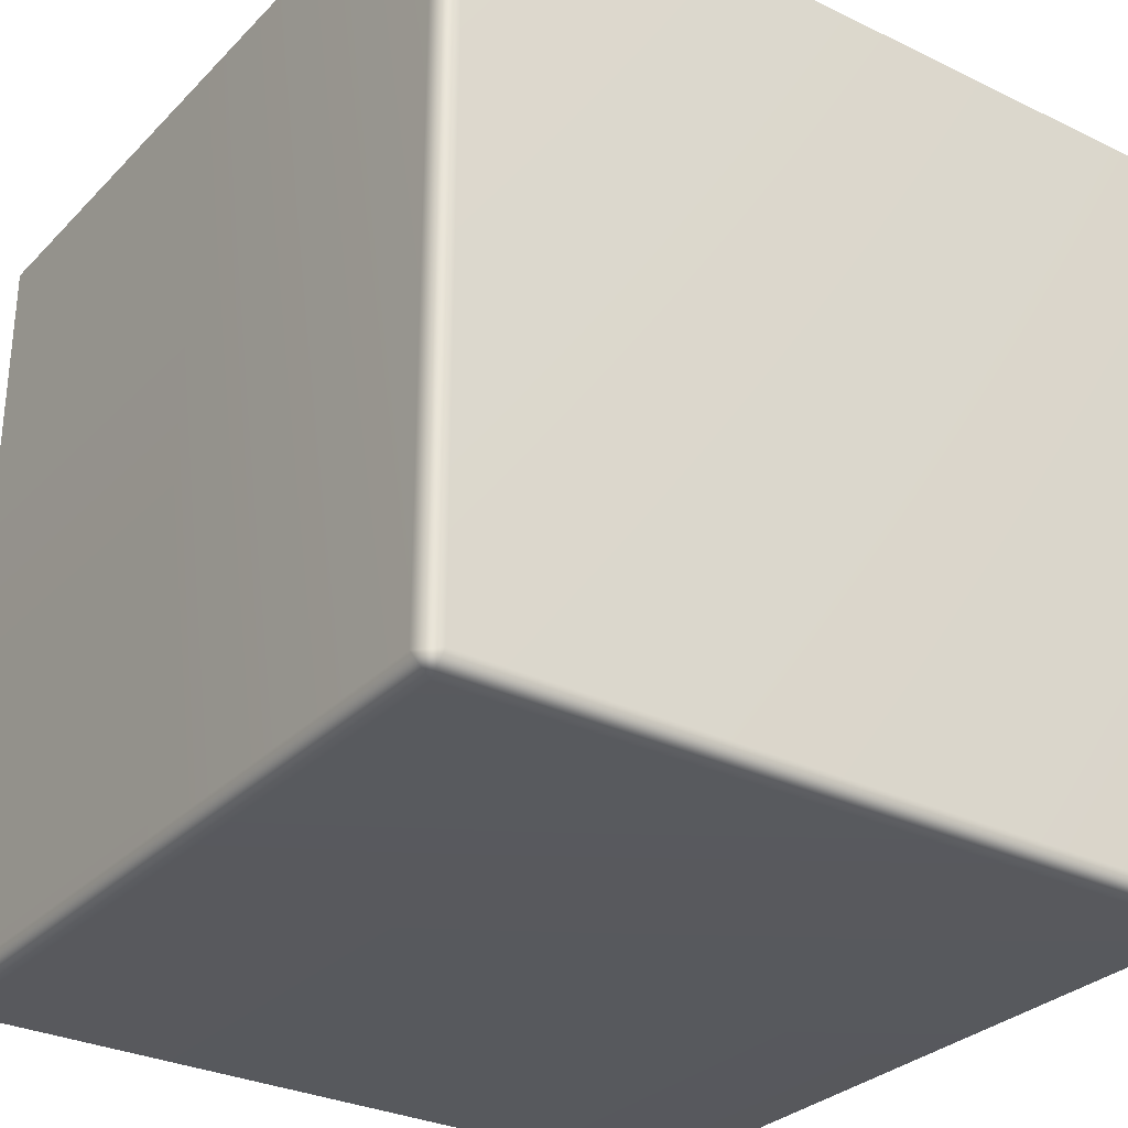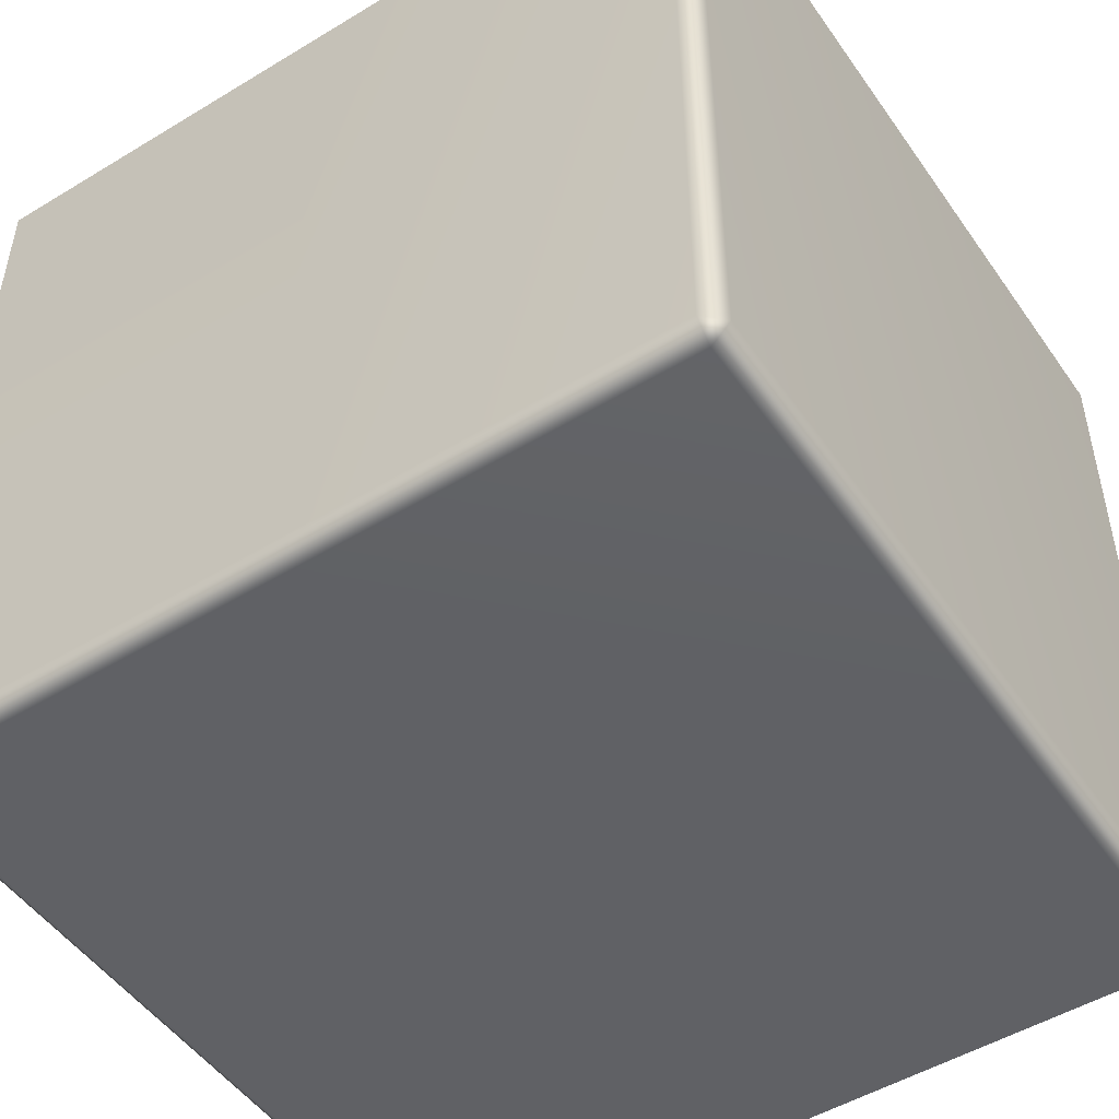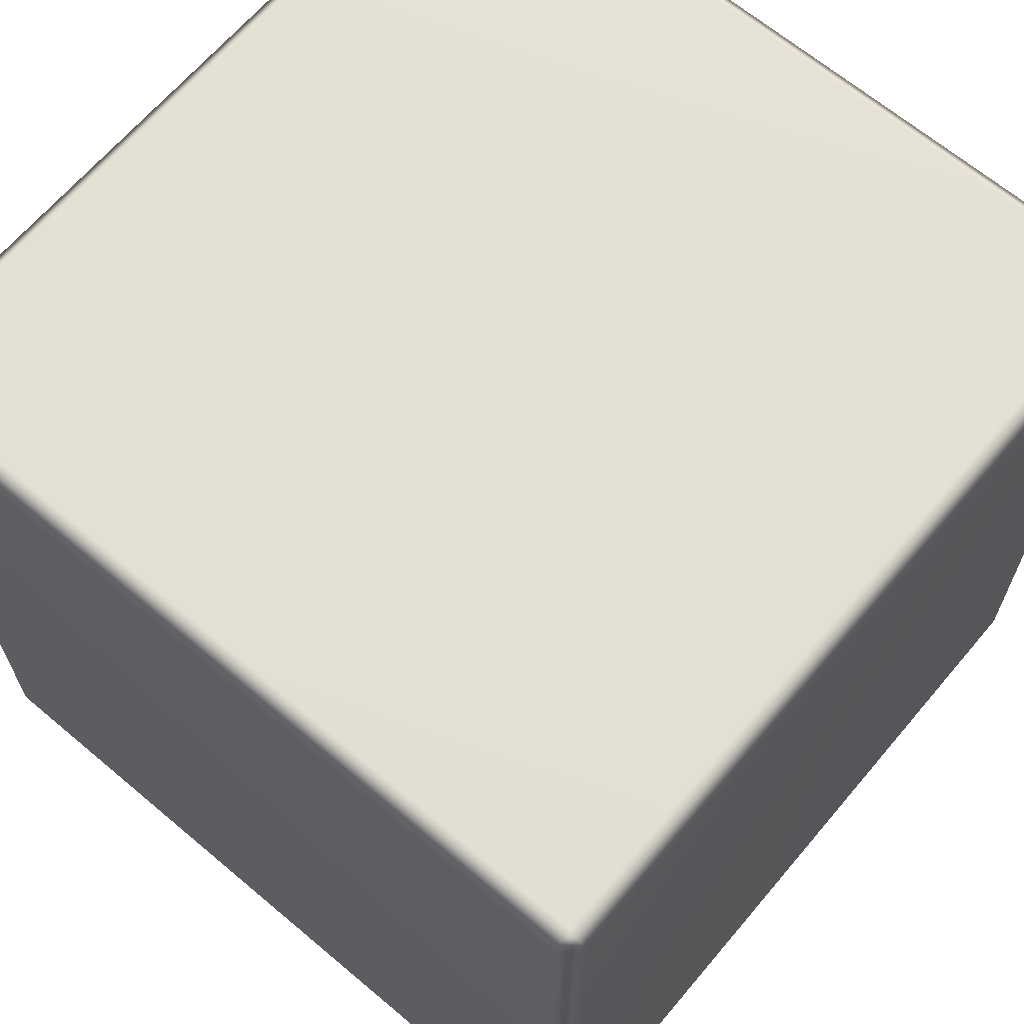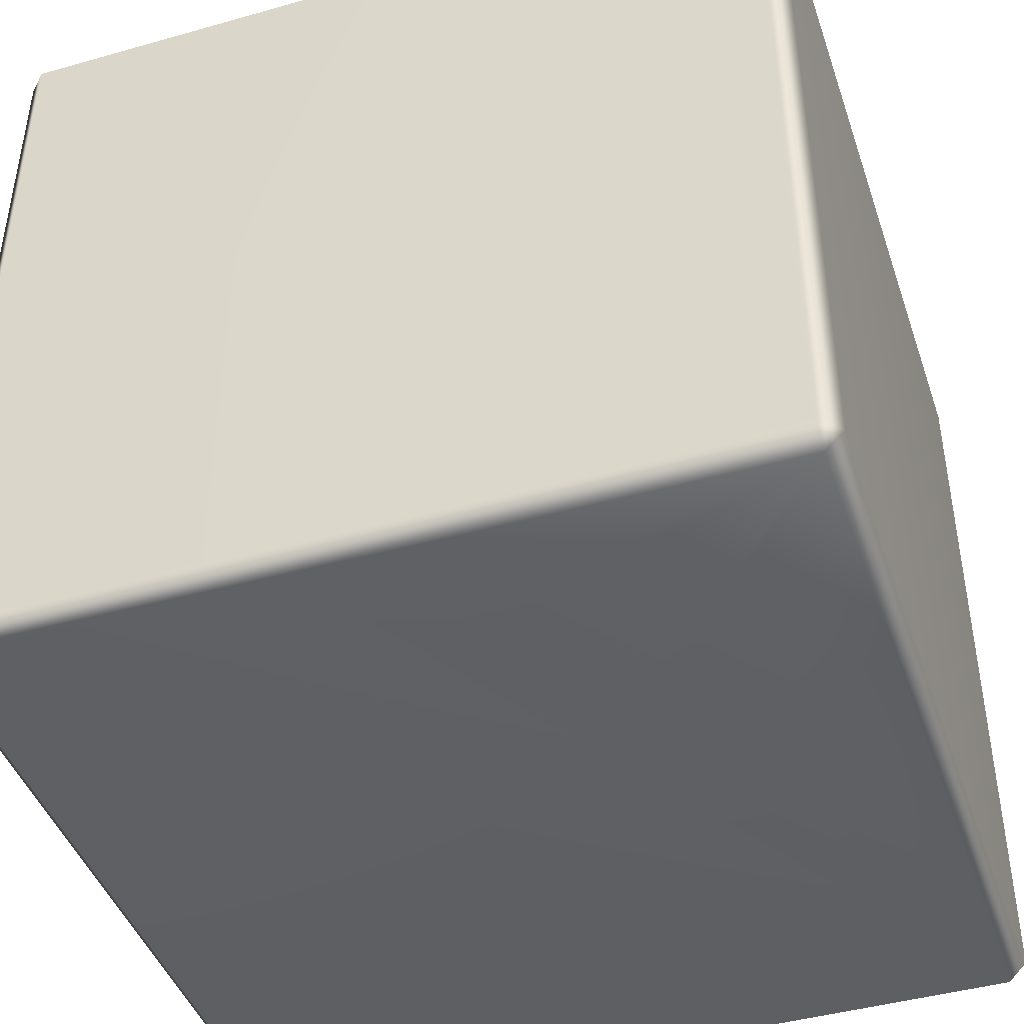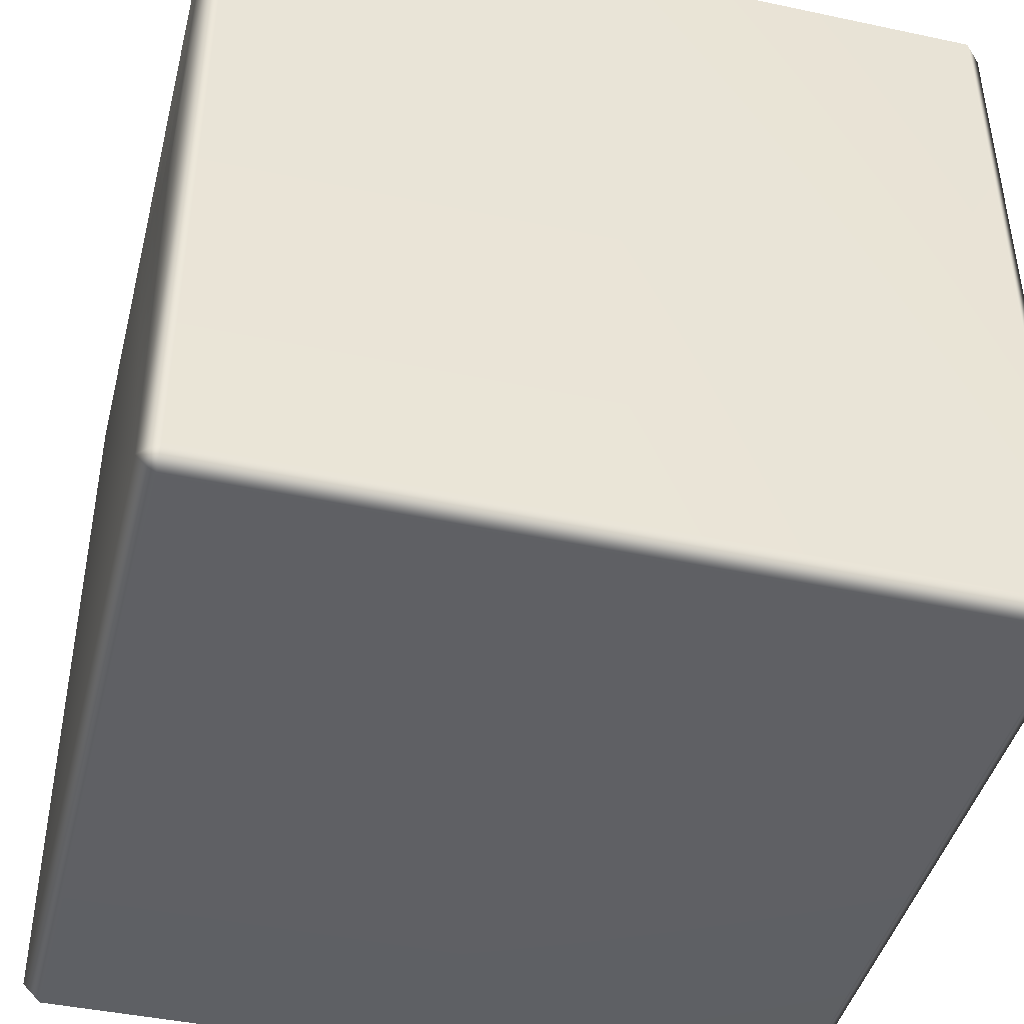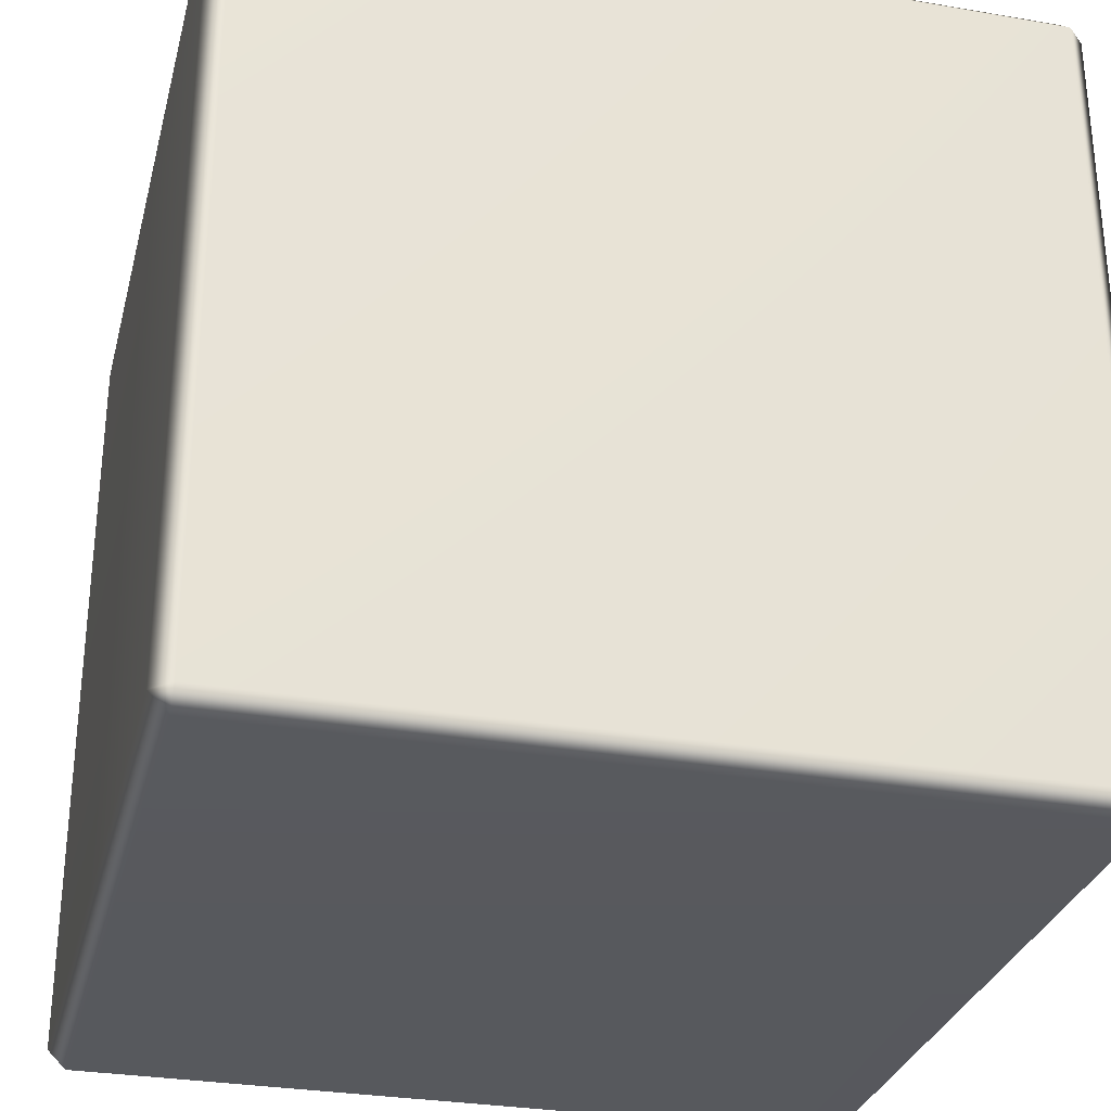
<metadata>
{"format":"obj","ext":"obj","renderer":"f3d","projection":"perspective","resolution":1024,"background":"white","views":[{"elev":-30.0,"azim":-35.2,"up":"+Y"},{"elev":-50.0,"azim":-56.3,"up":"+Y"},{"elev":66.0,"azim":-139.8,"up":"+Z"},{"elev":-43.9,"azim":-161.6,"up":"+Z"},{"elev":-43.5,"azim":-104.1,"up":"+Y"},{"elev":-30.0,"azim":-14.0,"up":"+Y"}]}
</metadata>
<code>
g Box_013
v 0.06148 0.3452 -0.3617
v 0.0009769 0.2508 -0.3617
v -0.3452 -0.3452 -0.3617
v 0.3452 -0.3452 0.3617
v -0.3452 -0.3452 0.3617
v -0.3452 0.3452 0.3617
v 0.3452 0.3452 0.3617
v 0.3617 -0.3452 5.519e-06
v 0.3617 -0.3452 0.3452
v 0.3617 0.3452 0.3452
v 0.3617 0.3452 -5.519e-06
v 0.3617 -0.3452 -0.3452
v 0.3617 0.3452 -0.3452
v 0.3452 0.3617 -5.519e-06
v 0.3452 0.3617 0.3452
v -0.3452 0.3617 0.3452
v -0.3452 0.3617 -5.519e-06
v -0.3617 -0.3452 5.519e-06
v -0.3617 -0.3452 -0.3452
v -0.3617 0.3452 -0.3452
v -0.3617 0.3452 -5.519e-06
v -0.3617 -0.3452 0.3452
v -0.3617 0.3452 0.3452
v -0.3452 -0.3452 -0.3617
v 0.3452 -0.3452 -0.3617
v 0.3452 0.3452 -0.3617
v 0.06148 0.3452 -0.3617
v 0.0009769 0.2508 -0.3617
v -0.07808 0.2483 -0.3617
v -0.1563 0.141 -0.3617
v -0.1885 0.1615 -0.3617
v -0.2542 0.08266 -0.3617
v -0.3452 0.1264 -0.3617
v -0.3452 -0.3617 5.519e-06
v -0.3452 -0.3617 0.3452
v 0.3452 -0.3617 0.3452
v 0.3452 -0.3617 5.519e-06
v -0.3452 -0.3617 -0.3452
v 0.3452 -0.3617 -0.3452
v 0.3452 0.3617 -0.3452
v 0.3452 0.3617 -5.519e-06
v -0.3452 0.3617 -5.519e-06
v -0.3452 0.3617 -0.3452
v -0.3452 0.3452 -0.3617
v -0.3452 0.1264 -0.3617
v -0.2542 0.08266 -0.3617
v -0.1885 0.1615 -0.3617
v -0.1563 0.141 -0.3617
v -0.07808 0.2483 -0.3617
v 0.0009769 0.2508 -0.3617
v 0.06148 0.3452 -0.3617
v 0.3452 0.3452 -0.3617
v 0.3452 0.3617 -0.3452
v -0.3452 0.3617 -0.3452
v -0.3452 0.3452 -0.3617
v -0.3617 0.3452 -0.3452
v -0.3452 0.1264 -0.3617
v -0.3452 0.3617 -5.519e-06
v -0.3452 -0.3452 -0.3617
v -0.3617 0.3452 -5.519e-06
v -0.3452 0.3617 0.3452
v -0.3617 -0.3452 -0.3452
v -0.3617 0.3452 0.3452
v 0.3617 0.3452 -0.3452
v 0.3452 -0.3452 -0.3617
v 0.3617 0.3452 -5.519e-06
v 0.3452 0.3617 -5.519e-06
v 0.3617 0.3452 0.3452
v 0.3617 -0.3452 -0.3452
v 0.3452 0.3617 0.3452
v -0.3452 -0.3617 -0.3452
v -0.3617 -0.3452 5.519e-06
v -0.3452 -0.3617 5.519e-06
v 0.3452 -0.3617 -0.3452
v 0.3452 -0.3617 5.519e-06
v 0.3617 -0.3452 5.519e-06
v -0.3617 -0.3452 0.3452
v 0.3452 -0.3617 0.3452
v -0.3452 -0.3617 0.3452
v 0.3617 -0.3452 0.3452
v 0.3452 0.3452 0.3617
v 0.3452 -0.3452 0.3617
v -0.3452 0.3452 0.3617
v -0.3452 -0.3452 0.3617
g Box_013_0
f 3 2 1
f 6 5 4
f 7 6 4
f 10 9 8
f 11 10 8
f 11 8 12
f 13 11 12
f 16 15 14
f 17 16 14
f 20 19 18
f 21 20 18
f 21 18 22
f 23 21 22
f 26 25 24
f 24 27 26
f 24 29 28
f 24 30 29
f 24 31 30
f 24 32 31
f 24 33 32
f 36 35 34
f 37 36 34
f 37 34 38
f 39 37 38
f 42 41 40
f 43 42 40
f 46 45 44
f 47 46 44
f 48 47 44
f 49 48 44
f 50 49 44
f 44 51 50
f 53 52 51
f 51 54 53
f 51 55 54
f 55 56 54
f 56 55 57
f 54 56 58
f 56 57 59
f 56 60 58
f 58 60 61
f 59 62 56
f 60 63 61
f 64 52 53
f 65 52 64
f 66 64 53
f 67 66 53
f 68 66 67
f 69 65 64
f 70 68 67
f 62 59 71
f 72 62 71
f 73 72 71
f 71 59 74
f 59 65 74
f 65 69 74
f 74 69 75
f 69 76 75
f 77 72 73
f 75 76 78
f 79 77 73
f 76 80 78
f 81 68 70
f 80 68 81
f 80 82 78
f 82 80 81
f 78 82 79
f 83 81 70
f 61 83 70
f 61 63 83
f 82 84 79
f 84 77 79
f 83 63 84
f 63 77 84

</code>
